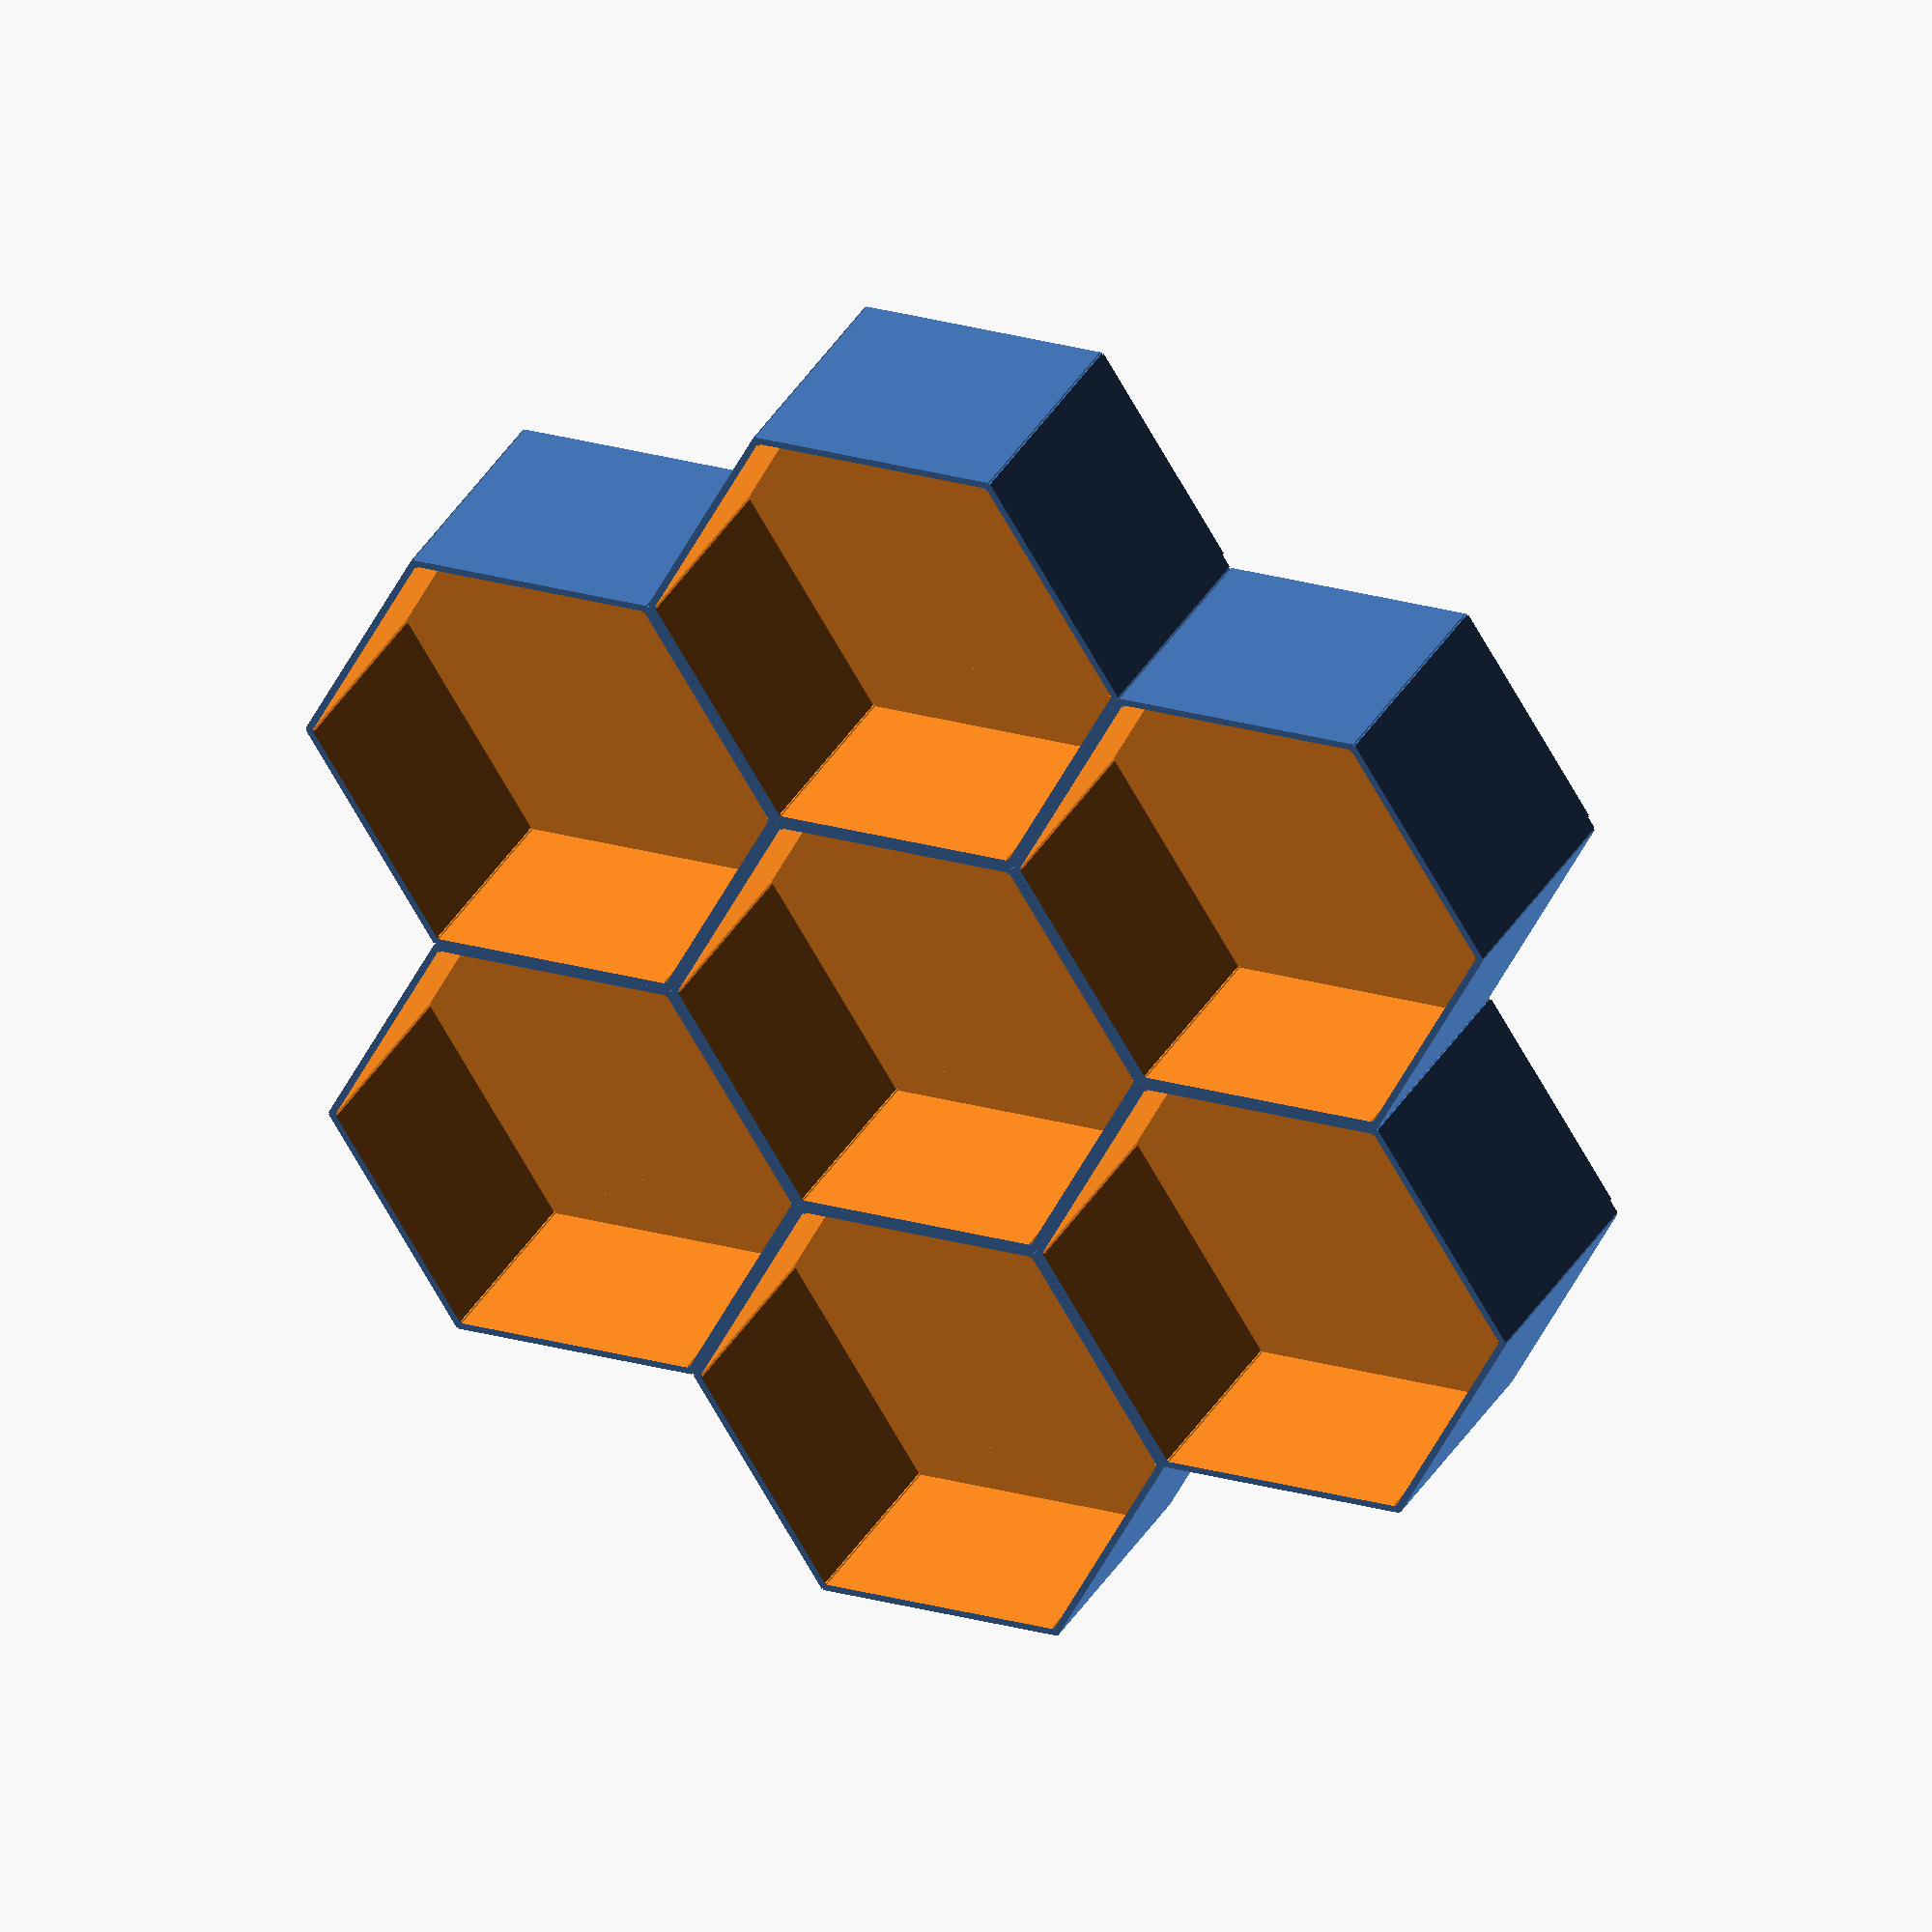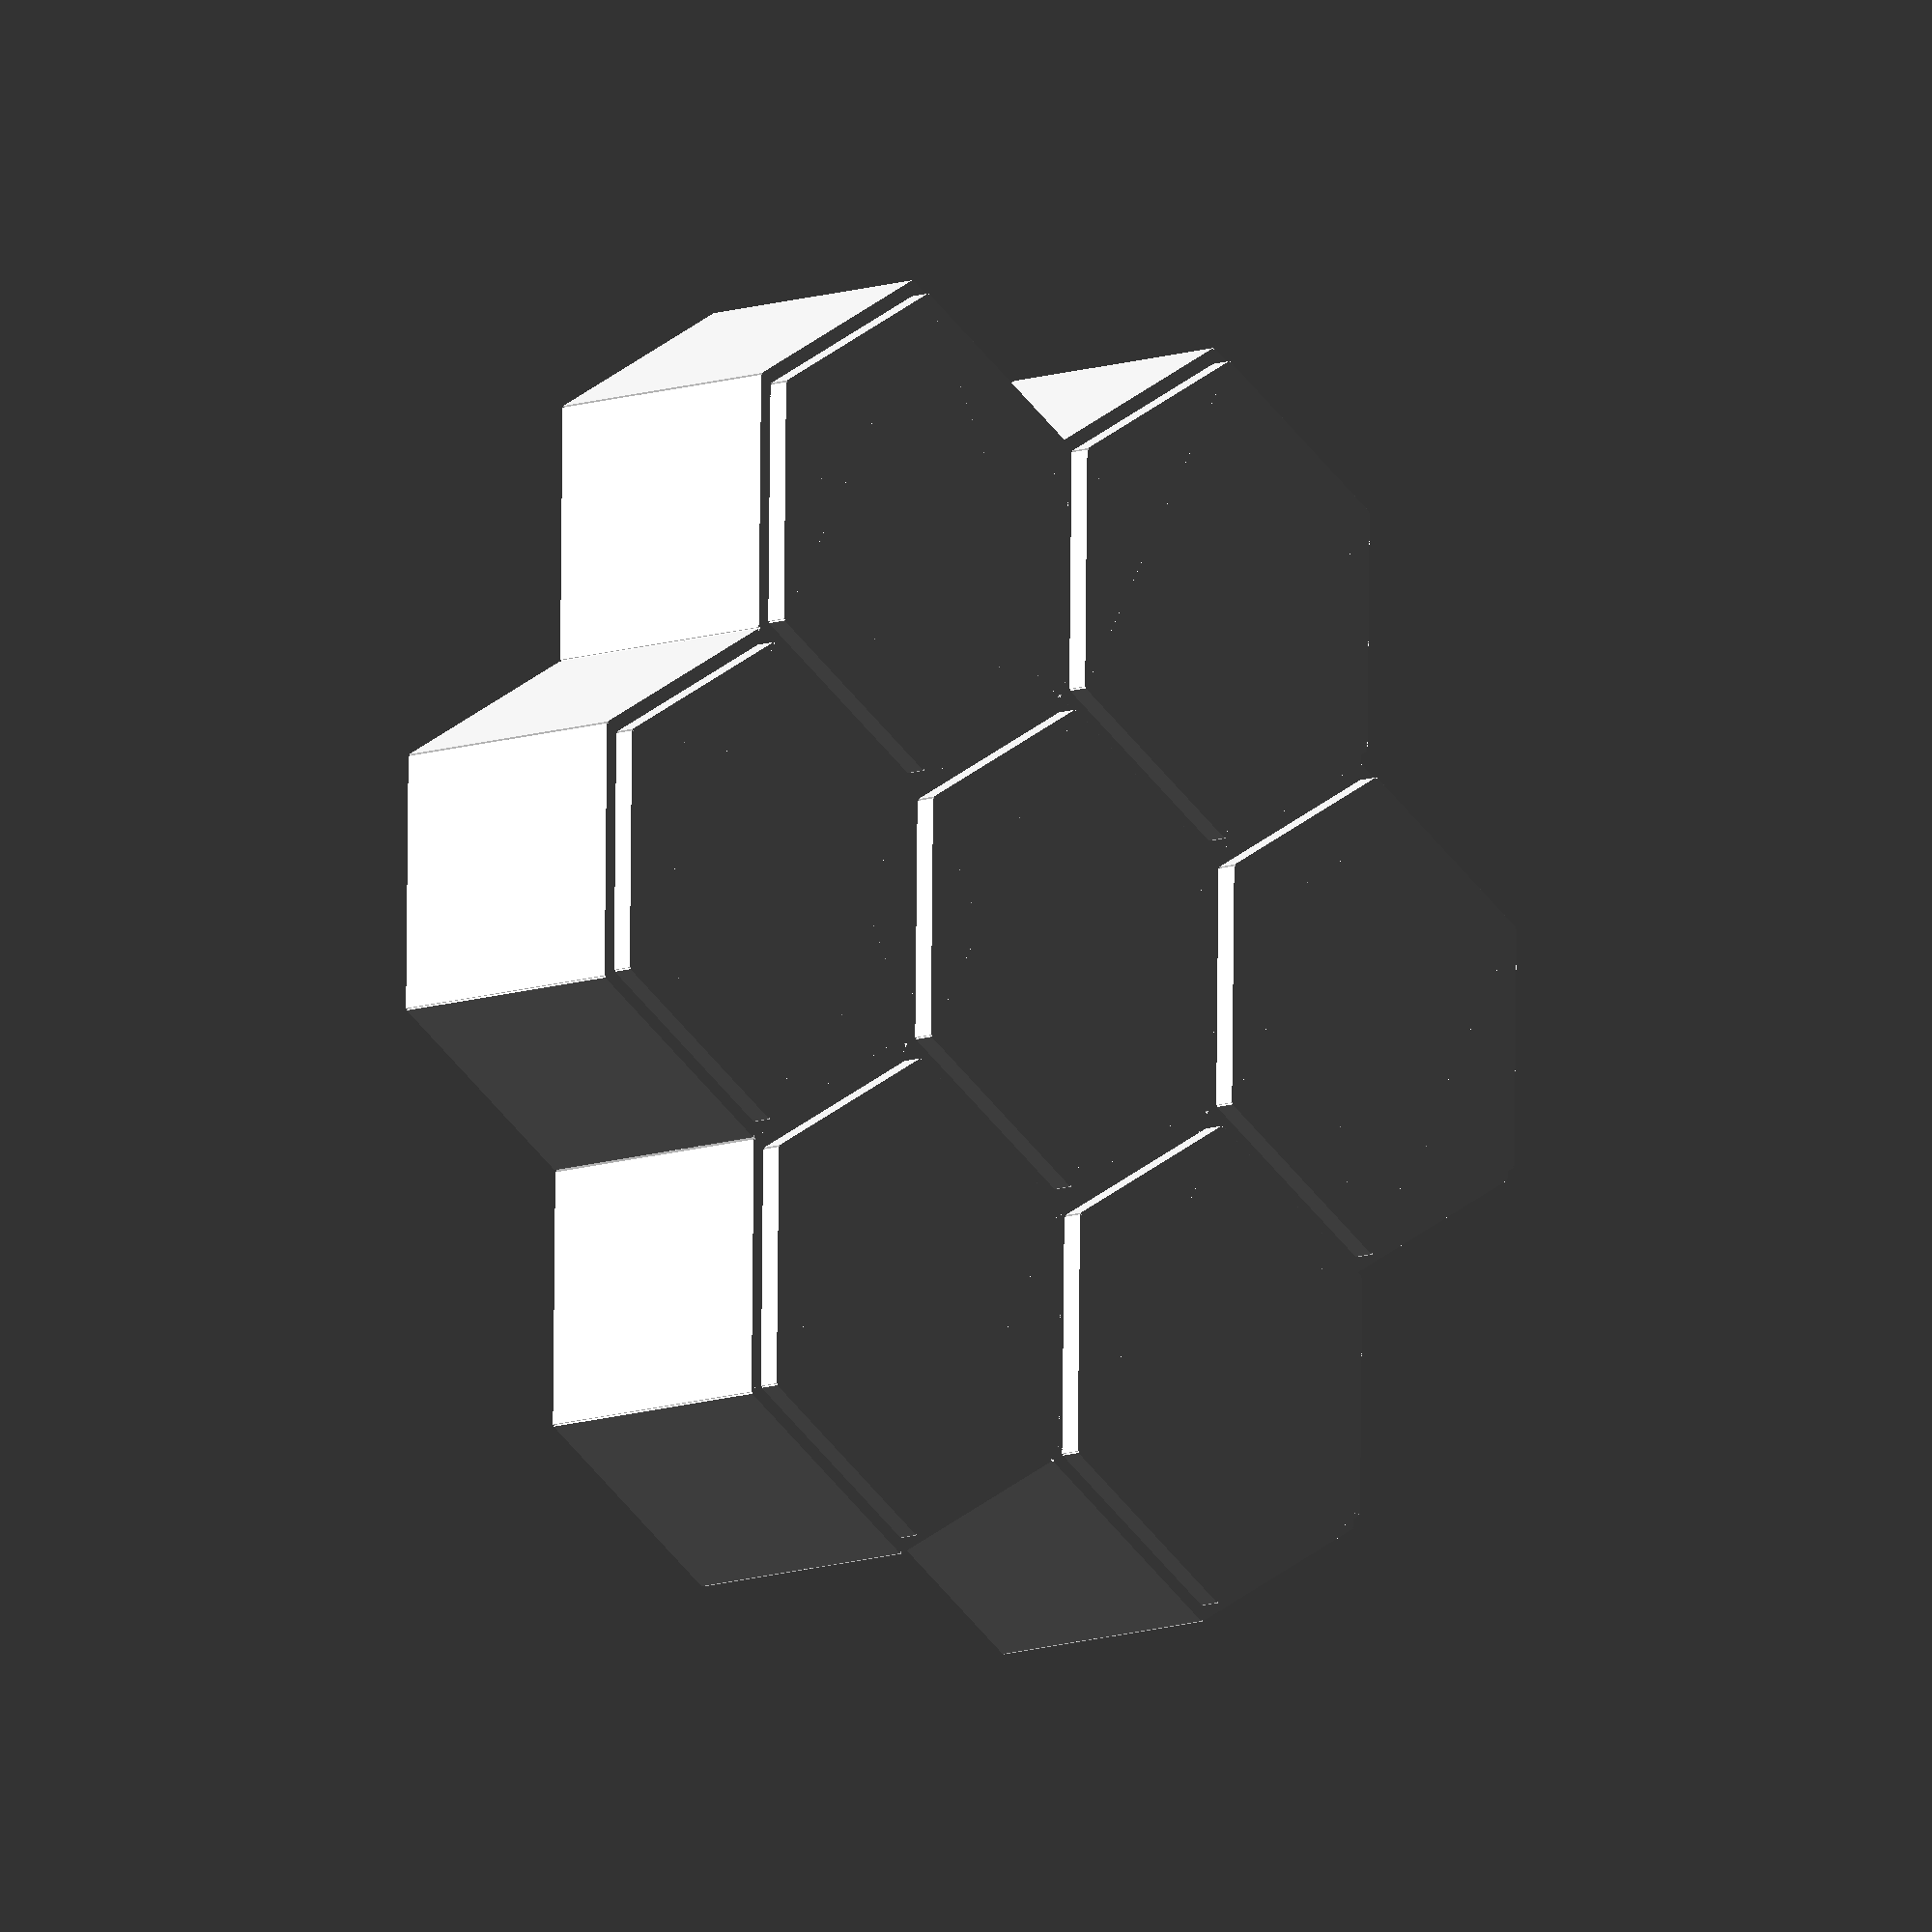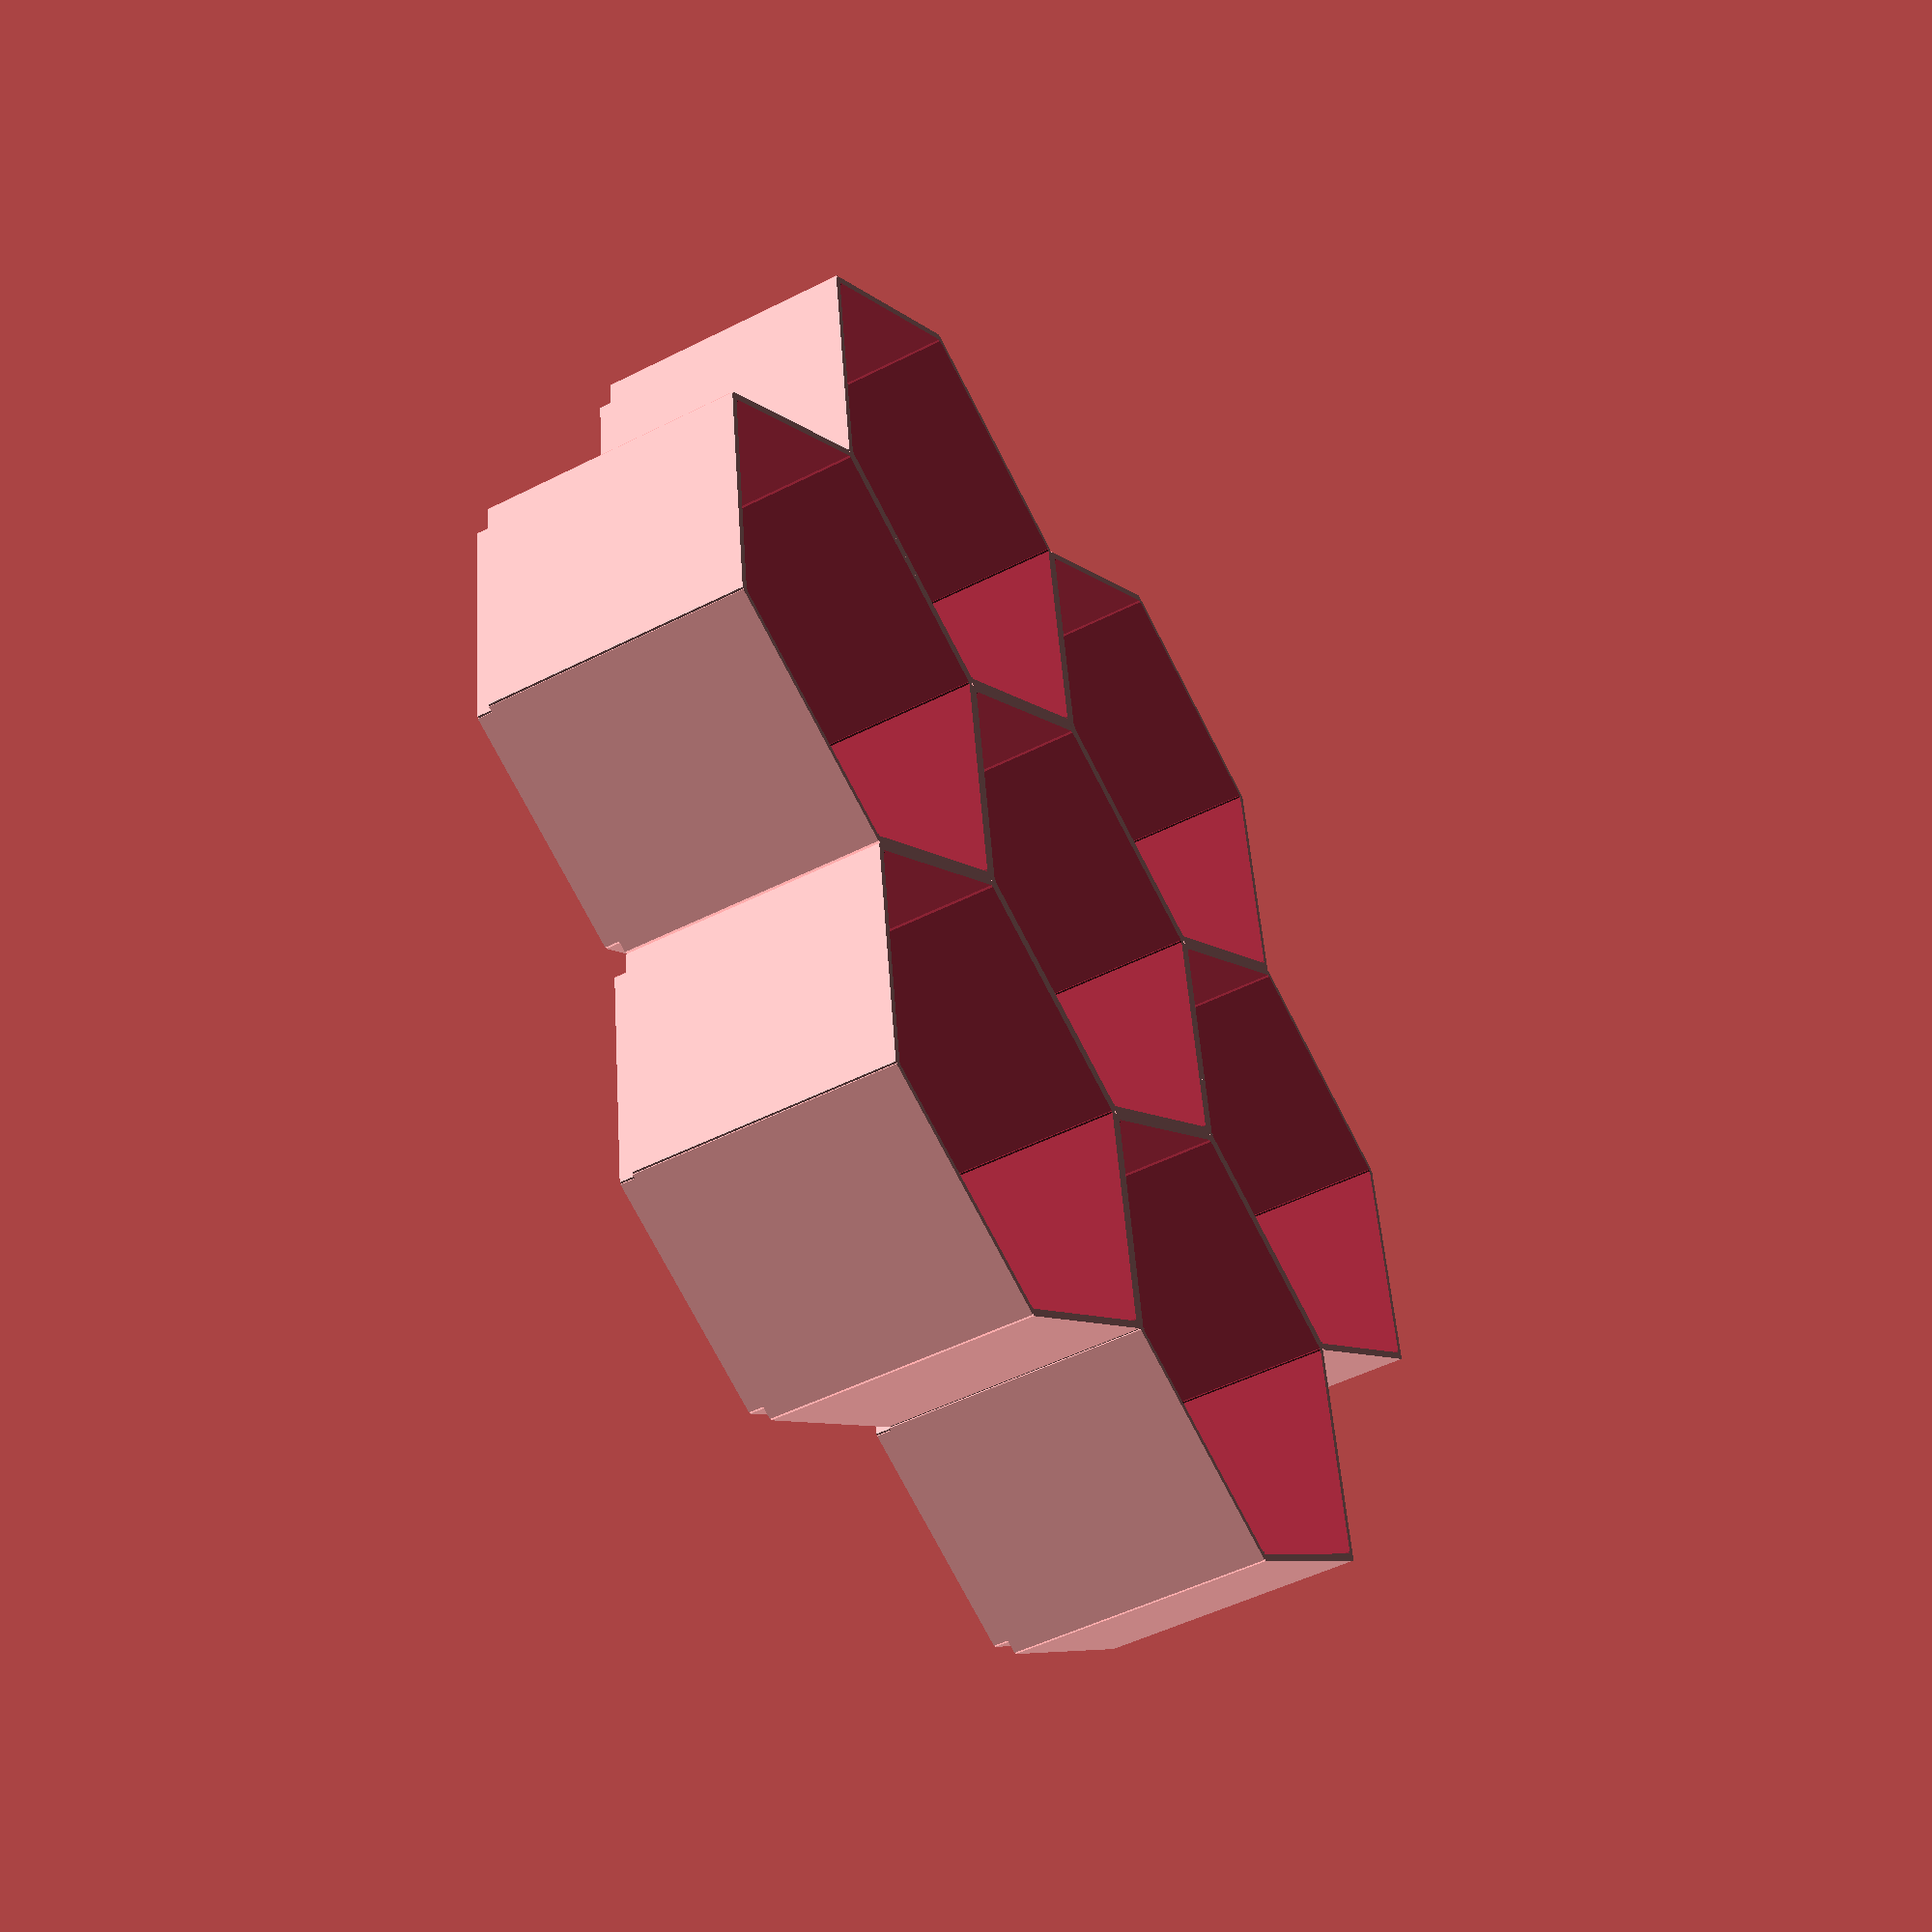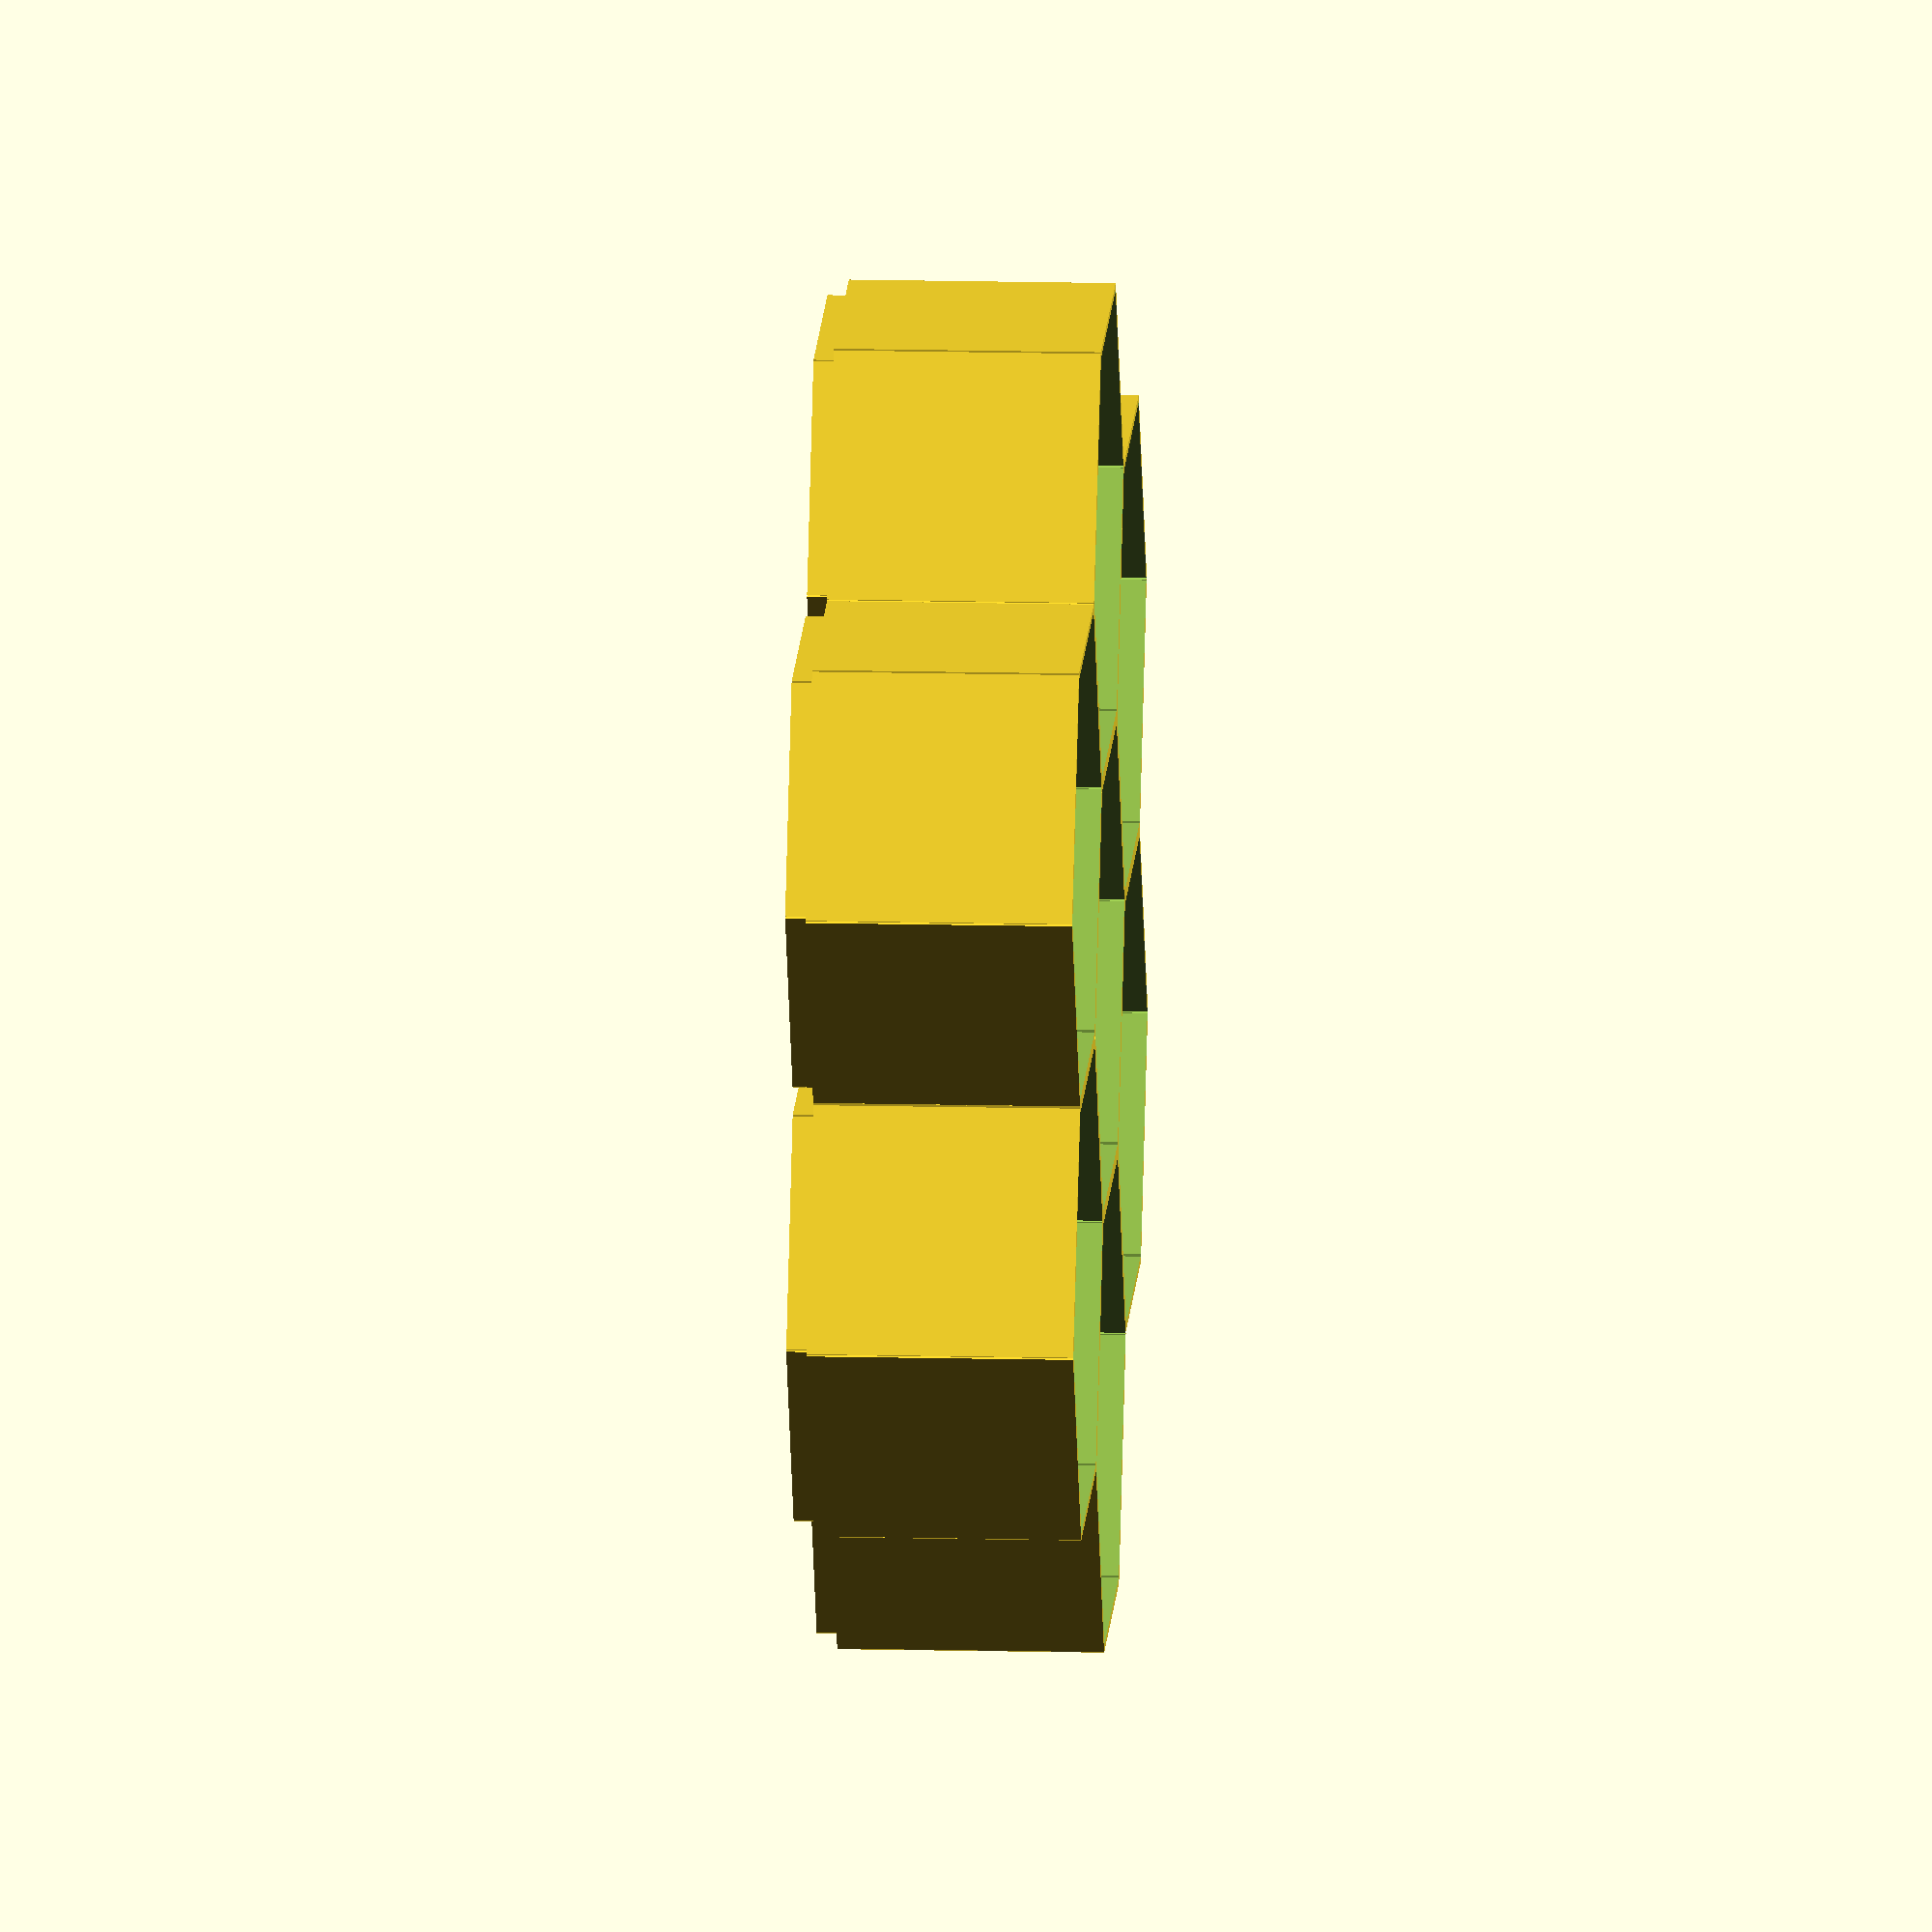
<openscad>
LevelHeight = 20;
HexSize = 32;

//hexagon blatantly borrowed from
//http://svn.clifford.at/openscad/trunk/libraries/shapes.scad
// size is the XY plane size, height in Z
module hexagon(size, height) {
  boxWidth = size/1.75;
  for (r = [-60, 0, 60]) rotate([0,0,r]) cube([boxWidth, size, height], true);
}

//Make a single hex tile. 
module hex_tile(level)
{
    translate([0,0,(level*LevelHeight-1)/2])
    {    
        difference()
        {
            union()
            {
                hexagon(HexSize, (level*LevelHeight-1) );
                translate([0,0,1])
                    hexagon(HexSize-2, (level*LevelHeight));
            }
            translate([0,0,-2])
                hexagon(HexSize-1, ((level*LevelHeight)-3));
        }
    }
}

//create a 2 tile hex set similar to used in heroscape. 
module dual_hex_tile(level1,level2=0)
{
    translate([0,-HexSize/2,0])
    {
        hex_tile(level1);
        if(level2==0)
            translate([0,HexSize,0])hex_tile(level1);
        else
            translate([0,HexSize,0])hex_tile(level2);
    }
}

//create a 3 tile hex set similar to used in heroscape. 
module tri_hex_tile(level1,level2=0,level3=0)
{
    translate([-2*HexSize/sqrt(3)*.25,0,0])
    {
        if(level2==0)
            dual_hex_tile(level1);
        else
            dual_hex_tile(level1,level2);
        if(level3==0)
            translate([(2*HexSize/sqrt(3))*.75,0,0])hex_tile(level1);
        else
            translate([(2*HexSize/sqrt(3))*.75,0,0])hex_tile(level3);
    }
}

//create a 8 tile hex set similar to used in heroscape. 
module oct_hex_tile(level1,level2=0,level3=0,level4=0,level5=0,level6=0,level7=0,level8=0)
{
   hex_tile(level1);
   if(level2==0)
       translate([0,HexSize,0])hex_tile(level1);
   else
       translate([0,HexSize,0])hex_tile(level2);
   if(level3==0)
       translate([0,-HexSize,0])hex_tile(level1);
   else
       translate([0,-HexSize,0])hex_tile(level3);
   if(level4==0)
       translate([0,HexSize,0])hex_tile(level1);
   else
       translate([0,HexSize,0])hex_tile(level4);
   if(level5==0)
       translate([(2*HexSize/sqrt(3))*.75,HexSize/2,0])hex_tile(level1);
   else
       translate([(2*HexSize/sqrt(3))*.75,HexSize/2,0])hex_tile(level5);
   if(level6==0)
       translate([(2*HexSize/sqrt(3))*.75,-HexSize/2,0])hex_tile(level1);
   else
       translate([(2*HexSize/sqrt(3))*.75,-HexSize/2,0])hex_tile(level6);   
   if(level7==0)
       translate([-(2*HexSize/sqrt(3))*.75,HexSize/2,0])hex_tile(level1);
   else
       translate([-(2*HexSize/sqrt(3))*.75,HexSize/2,0])hex_tile(level7);
   if(level8==0)
       translate([-(2*HexSize/sqrt(3))*.75,-HexSize/2,0])hex_tile(level1);
   else
       translate([-(2*HexSize/sqrt(3))*.75,-HexSize/2,0])hex_tile(level8); 
 
}

oct_hex_tile(1);



</openscad>
<views>
elev=327.4 azim=123.2 roll=204.7 proj=o view=solid
elev=190.6 azim=270.8 roll=228.0 proj=o view=wireframe
elev=48.6 azim=37.8 roll=119.6 proj=p view=wireframe
elev=166.8 azim=122.4 roll=86.7 proj=o view=solid
</views>
